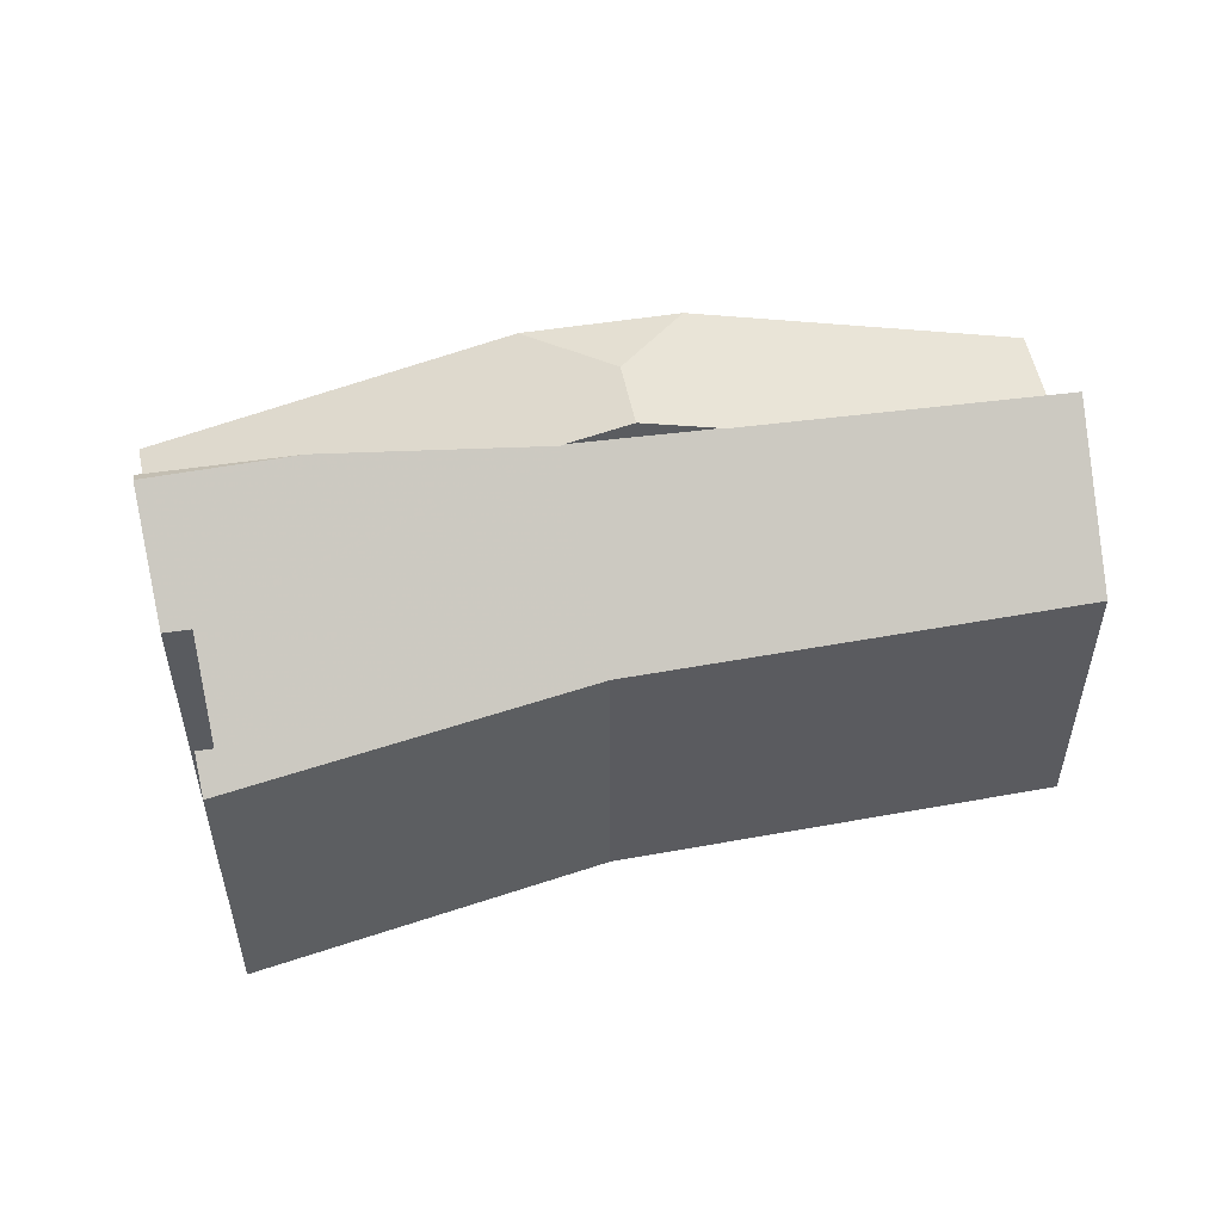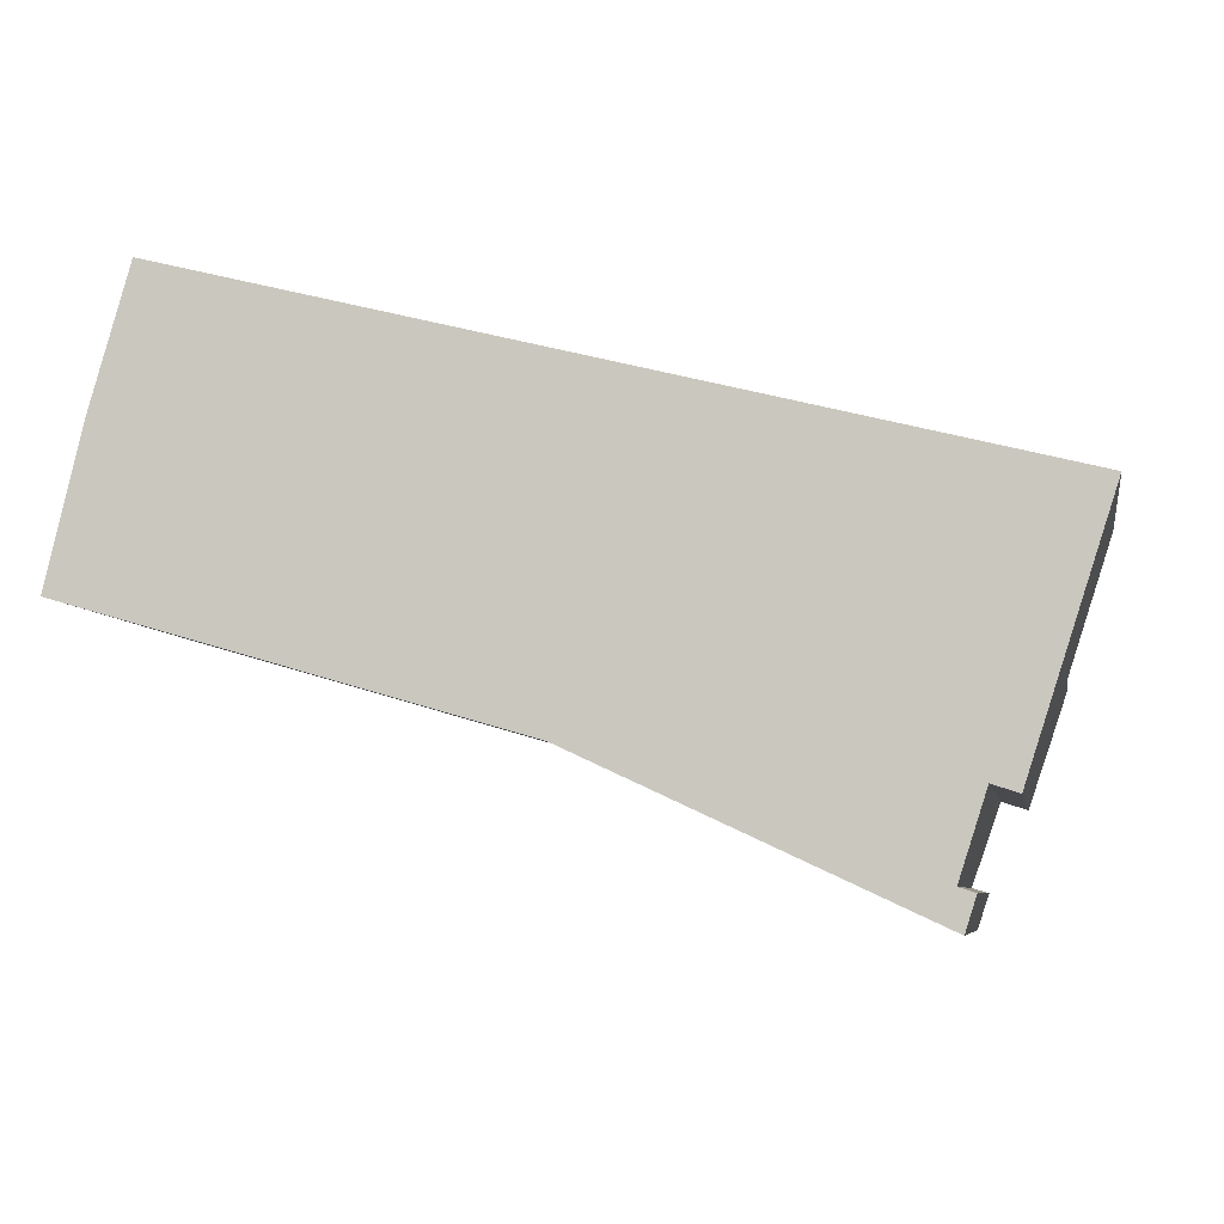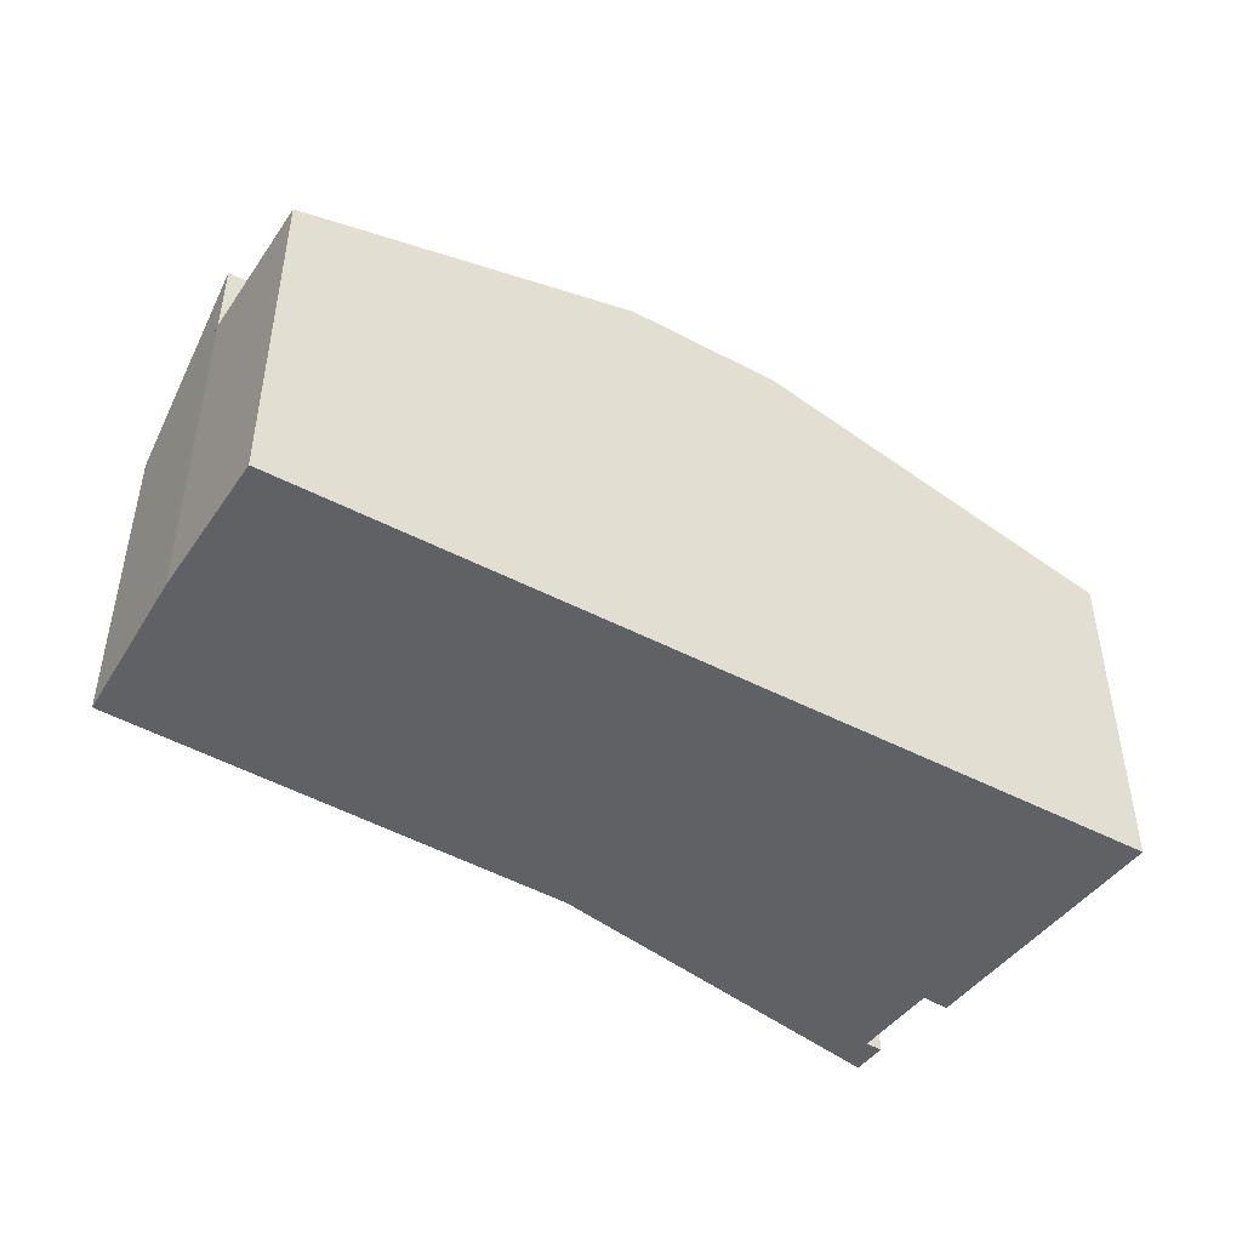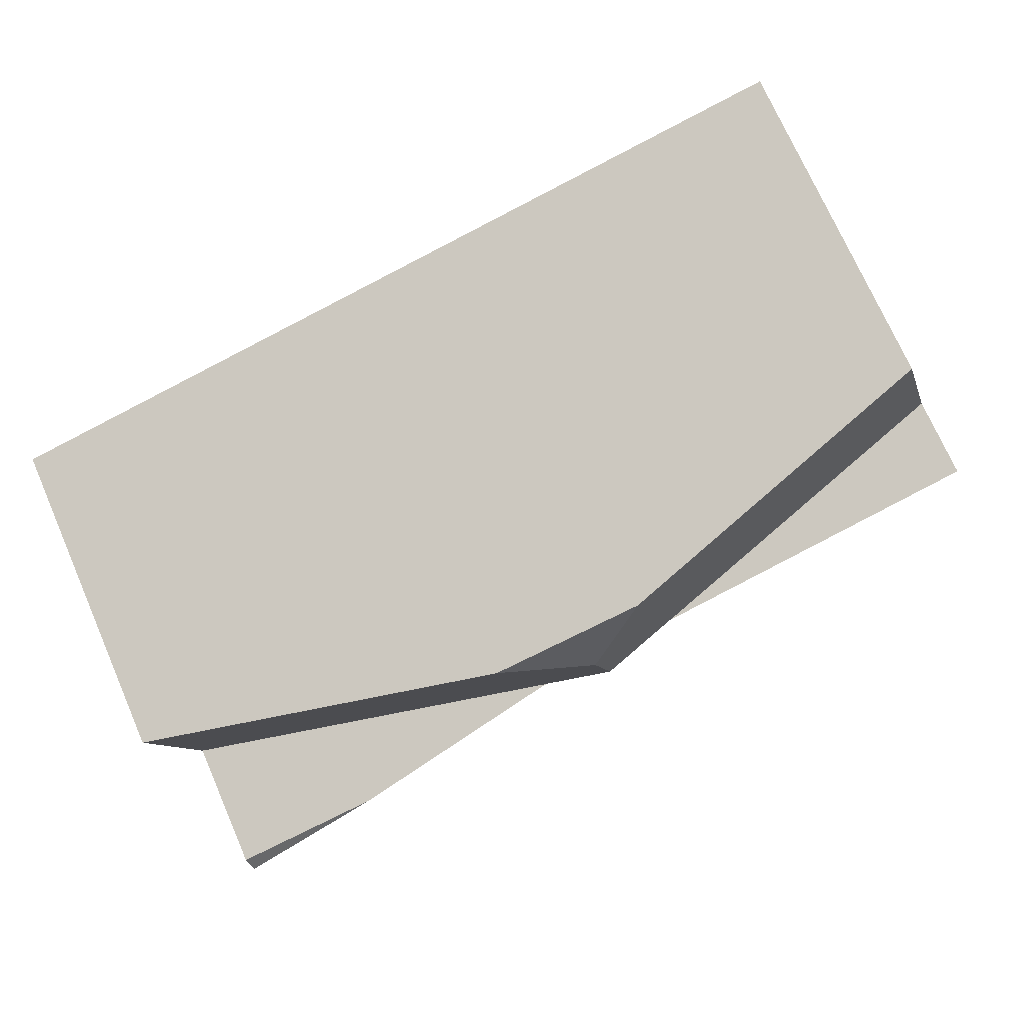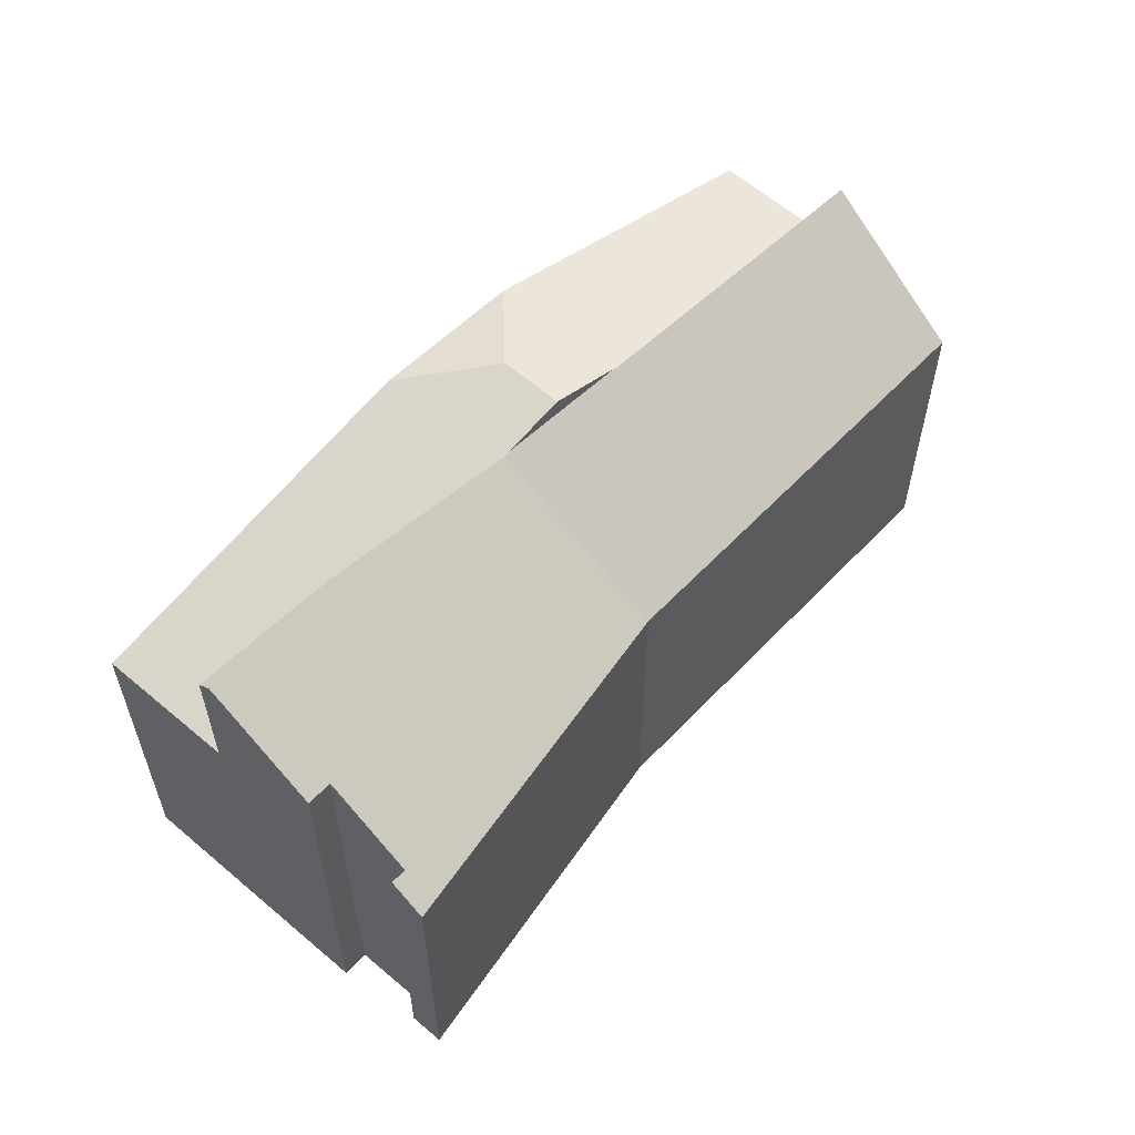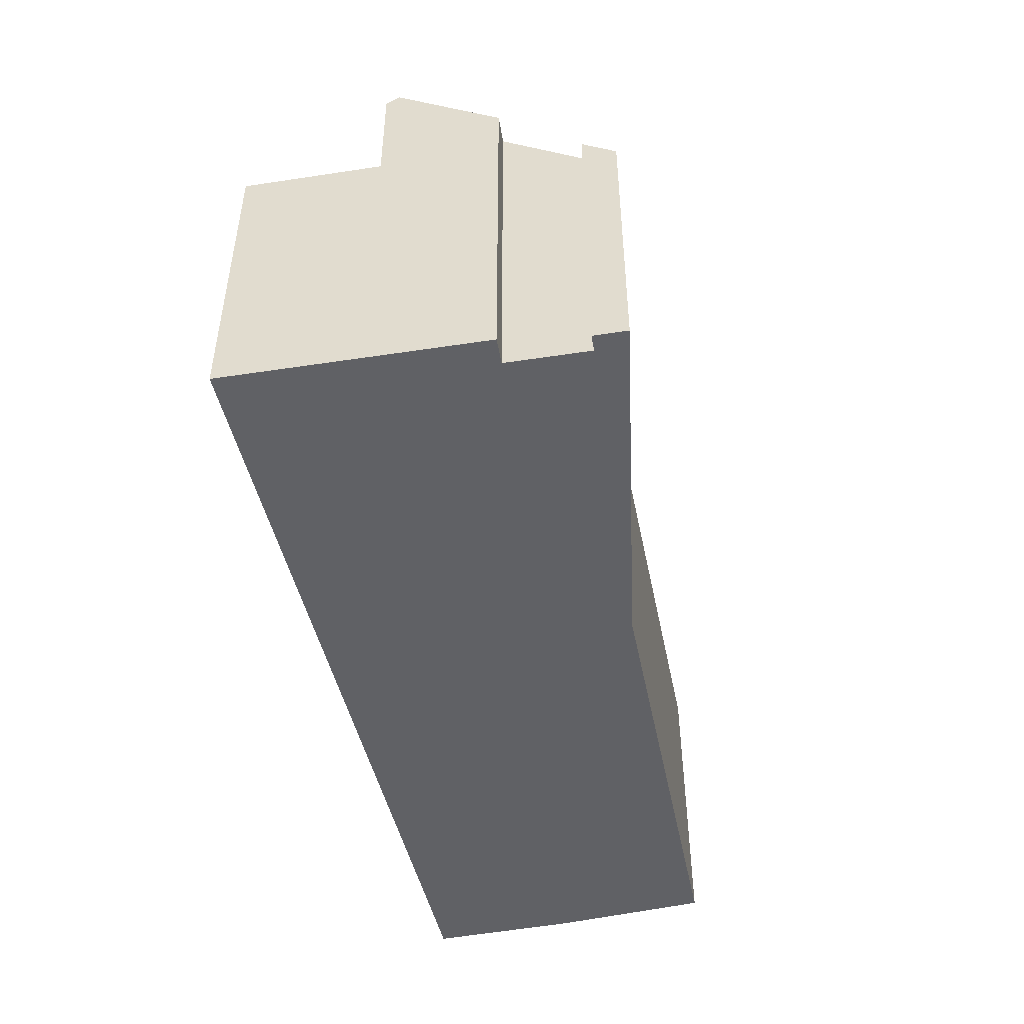
<metadata>
{"format":"obj","ext":"obj","renderer":"f3d","projection":"perspective","resolution":1024,"background":"white","views":[{"elev":53.1,"azim":-174.8,"up":"+Y"},{"elev":-6.5,"azim":10.2,"up":"+Z"},{"elev":-46.6,"azim":-16.5,"up":"+Y"},{"elev":72.7,"azim":156.4,"up":"+Z"},{"elev":58.0,"azim":149.1,"up":"+Y"},{"elev":-49.1,"azim":117.6,"up":"+Y"}]}
</metadata>
<code>
v 3.479 -0.008697 4.708
v 3.479 -0.117 4.708
v 3.484 -0.117 4.706
v 3.484 -0.00818 4.706
v 3.484 -0.00818 4.706
v 3.484 -0.117 4.706
v 3.481 -0.117 4.695
v 3.481 -0.01605 4.695
v 3.372 -0.117 4.746
v 3.372 -0.01605 4.746
v 3.488 0.01056 4.734
v 3.488 -0.117 4.734
v 3.479 -0.117 4.708
v 3.479 -0.008697 4.708
v 3.24 0.01961 4.837
v 3.24 -0.006563 4.837
v 3.345 0.02227 4.811
v 3.229 -0.01605 4.788
v 3.24 -0.006563 4.837
v 3.24 -0.117 4.837
v 3.229 -0.117 4.788
v 3.392 0.02348 4.799
v 3.461 0.0329 4.781
v 3.507 0.03605 4.765
v 3.496 0.01131 4.731
v 3.496 0.01131 4.731
v 3.496 -0.117 4.731
v 3.488 -0.117 4.734
v 3.488 0.01056 4.734
v 3.508 0.03282 4.77
v 3.253 -0.117 4.883
v 3.24 -0.117 4.837
v 3.229 -0.117 4.788
v 3.372 -0.117 4.746
v 3.479 -0.117 4.708
v 3.481 -0.117 4.695
v 3.484 -0.117 4.706
v 3.488 -0.117 4.734
v 3.496 -0.117 4.731
v 3.523 -0.117 4.814
v 3.253 -0.006569 4.883
v 3.36 0.02287 4.856
v 3.376 0.0293 4.826
v 3.37 0.0292 4.805
v 3.345 0.02242 4.811
v 3.39 0.02362 4.8
v 3.391 0.02345 4.799
v 3.508 0.03282 4.77
v 3.461 0.0329 4.781
v 3.392 0.02348 4.799
v 3.508 -0.009013 4.77
v 3.391 0.02345 4.799
v 3.496 0.01131 4.731
v 3.507 0.03605 4.765
v 3.508 0.03282 4.77
v 3.508 -0.009013 4.77
v 3.496 -0.117 4.731
v 3.523 -0.009034 4.814
v 3.523 -0.117 4.814
v 3.409 0.0225 4.843
v 3.36 0.02287 4.856
v 3.253 -0.006569 4.883
v 3.253 -0.117 4.883
v 3.523 -0.117 4.814
v 3.523 -0.009034 4.814
f 1 2 3
f 1 3 4
f 5 6 7
f 5 7 8
f 8 7 9
f 8 9 10
f 11 12 13
f 11 13 14
f 15 16 17
f 16 15 18
f 19 16 18
f 20 19 18
f 20 18 21
f 21 18 10
f 21 10 9
f 22 23 24
f 22 24 25
f 22 25 11
f 1 22 11
f 1 10 22
f 10 1 8
f 8 1 4
f 26 27 28
f 26 28 29
f 24 23 30
f 31 32 33
f 31 33 34
f 31 34 35
f 35 34 36
f 37 35 36
f 31 35 38
f 31 38 39
f 40 31 39
f 20 31 41
f 20 41 19
f 42 43 44
f 42 44 45
f 42 45 17
f 42 17 16
f 41 42 16
f 45 44 46
f 45 46 47
f 17 45 47
f 17 47 22
f 18 15 10
f 10 15 17
f 10 17 22
f 48 49 50
f 51 48 50
f 51 50 52
f 53 54 55
f 53 55 56
f 57 53 56
f 57 56 58
f 57 58 59
f 60 61 62
f 60 62 63
f 60 63 64
f 60 64 65
f 42 60 43
f 46 44 43
f 47 46 43
f 47 43 60
f 51 47 60
f 58 51 60

</code>
